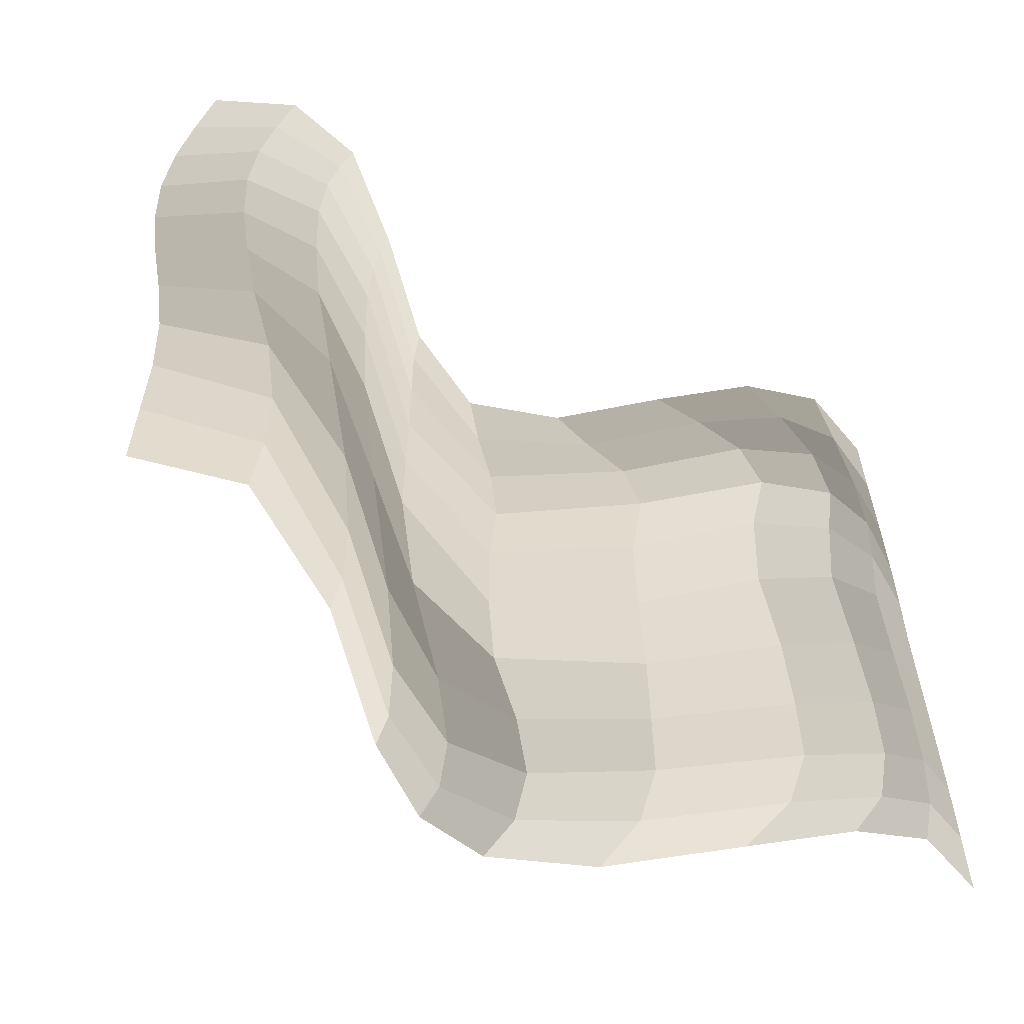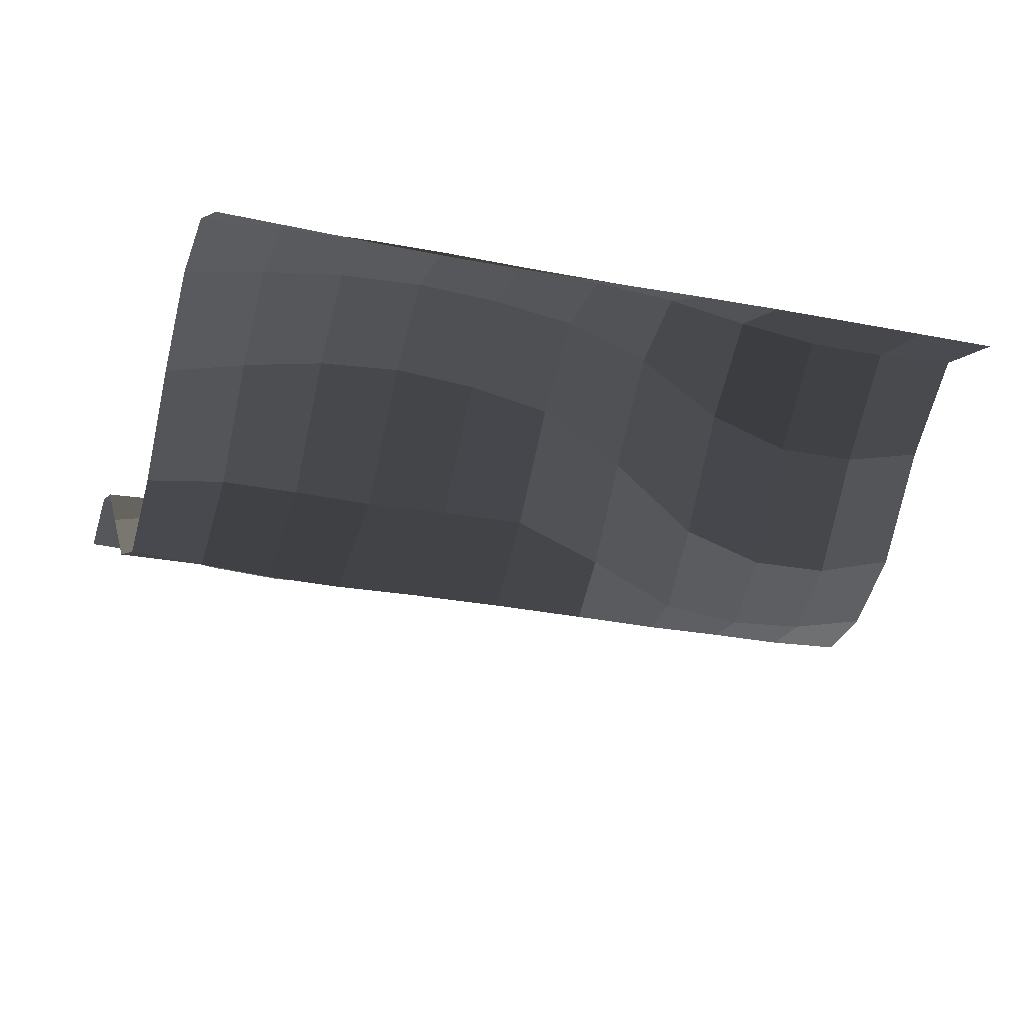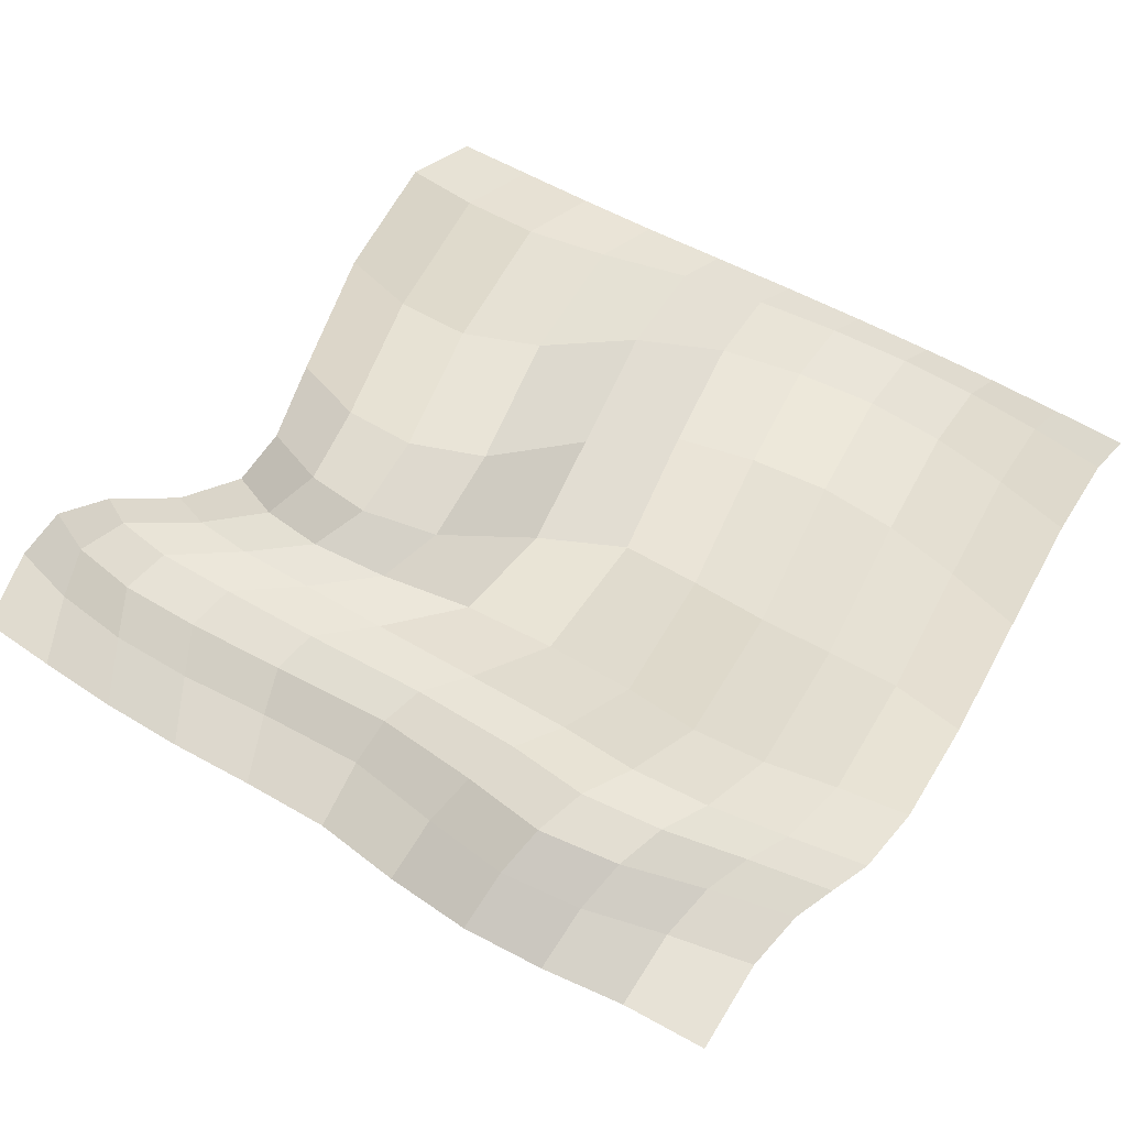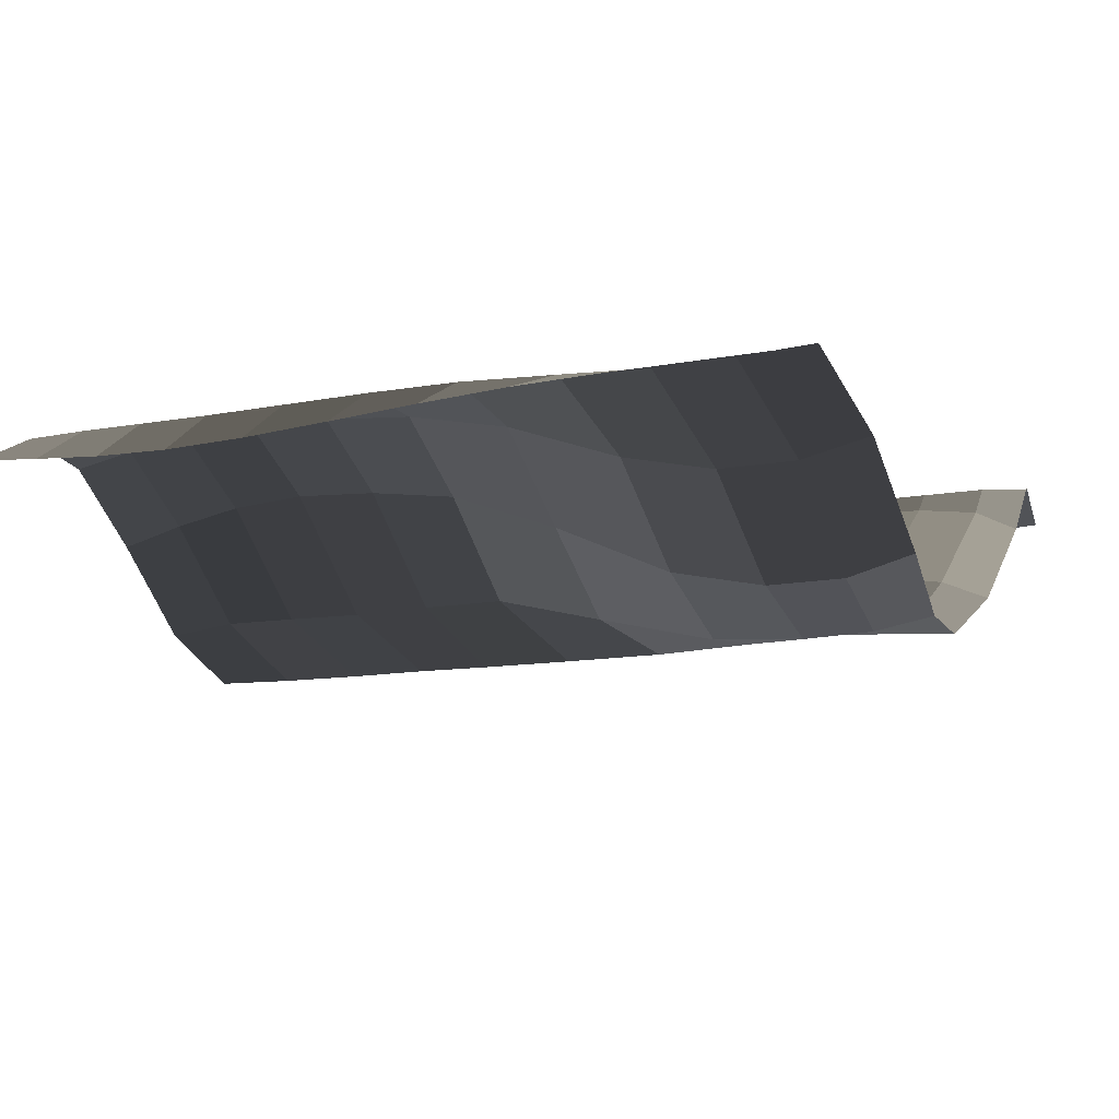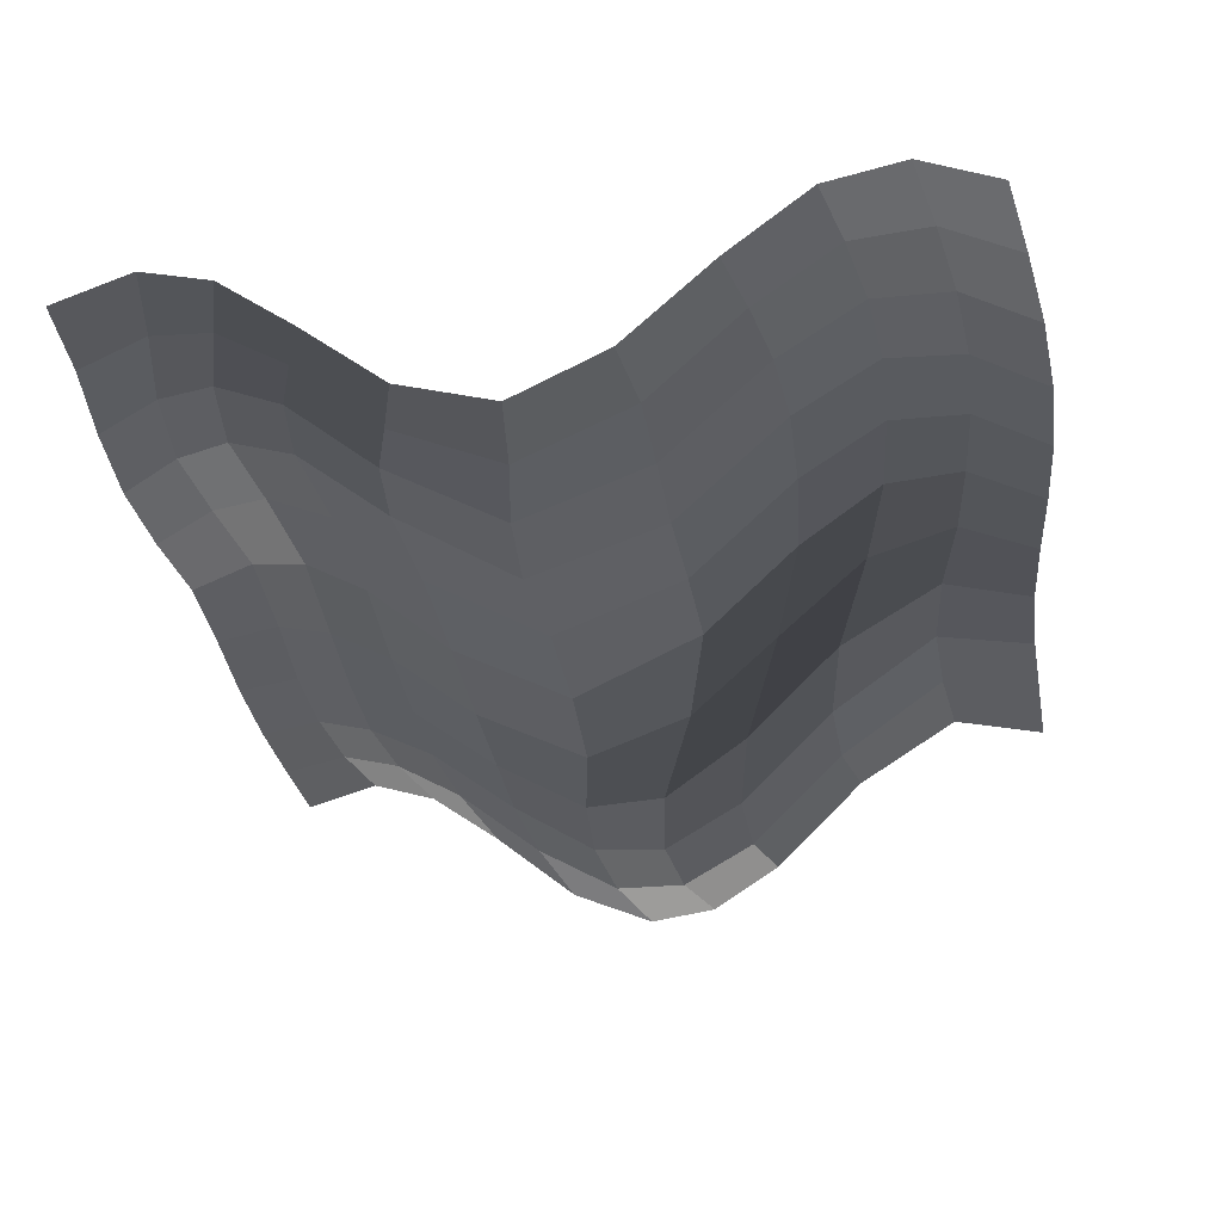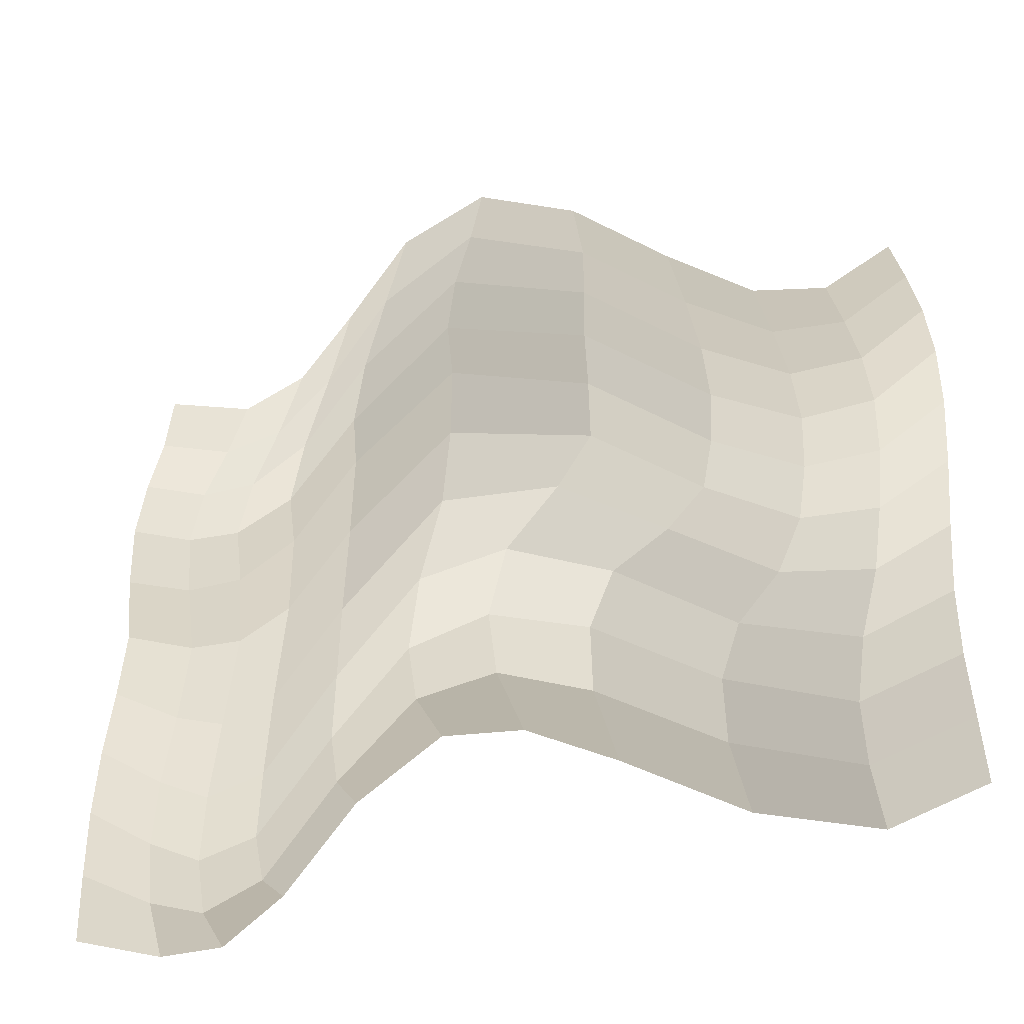
<metadata>
{"format":"obj","ext":"obj","renderer":"f3d","projection":"perspective","resolution":1024,"background":"white","views":[{"elev":-60.9,"azim":148.7,"up":"+Z"},{"elev":-24.8,"azim":71.6,"up":"+Y"},{"elev":52.7,"azim":-56.6,"up":"+Y"},{"elev":-10.7,"azim":116.5,"up":"+Y"},{"elev":-37.2,"azim":10.8,"up":"+Y"},{"elev":-51.6,"azim":13.8,"up":"+Z"}]}
</metadata>
<code>
o Plane_Plane.001
v -3.9 0.7407 3.9
v 4.026 0.6166 3.943
v -3.901 0.7404 -3.901
v 3.9 0.7104 -3.9
v -3.146 0.9998 3.905
v -2.44 0.7493 3.919
v -1.696 0.1034 3.926
v -0.8769 -0.6563 3.92
v 0.02796 -0.9988 3.923
v 0.9058 -0.5996 3.943
v 1.744 0.1936 3.963
v 2.546 0.84 3.971
v 3.304 0.9831 3.963
v 3.013 0.9943 -3.949
v 1.991 0.4276 -4.058
v 1.086 -0.4467 -4.114
v 0.4233 -0.9025 -4.065
v -0.2199 -0.9805 -4.054
v -1.045 -0.5206 -4.149
v -1.9 0.3022 -4.218
v -2.605 0.8482 -4.149
v -3.224 0.9982 -3.997
v -3.94 0.7136 -3.157
v -3.968 0.6938 -2.403
v -3.968 0.6938 -1.623
v -3.94 0.7136 -0.8171
v -3.926 0.7233 0.004818
v -4 0.6702 0.7992
v -4.037 0.6425 1.586
v -4 0.6702 2.359
v -3.926 0.7234 3.125
v 4.13 0.5315 3.199
v 4.213 0.4597 2.447
v 4.244 0.4313 1.678
v 4.213 0.4597 0.8872
v 4.13 0.5315 0.07877
v 4.026 0.6166 -0.737
v 3.937 0.6843 -1.548
v 3.9 0.7105 -2.34
v 3.9 0.7105 -3.12
v -3.3 0.9908 3.155
v -3.473 0.9526 2.408
v -3.547 0.9275 1.642
v -3.473 0.9526 0.8478
v -3.361 0.9807 -0.02248
v -3.401 0.9719 -1.014
v -3.46 0.9564 -1.878
v -3.46 0.9564 -2.658
v -3.385 0.9755 -3.369
v -2.693 0.8911 3.188
v -2.946 0.9764 2.457
v -3.055 0.9941 1.697
v -2.946 0.9764 0.8964
v -2.856 0.953 -0.08508
v -2.931 0.973 -1.221
v -2.985 0.9842 -2.164
v -2.985 0.9842 -2.944
v -2.867 0.9564 -3.614
v -1.987 0.3838 3.202
v -2.275 0.6307 2.478
v -2.406 0.7265 1.723
v -2.283 0.6364 0.9105
v -2.247 0.6083 -0.1616
v -2.325 0.6682 -1.342
v -2.35 0.6871 -2.3
v -2.35 0.6871 -3.08
v -2.205 0.5749 -3.724
v -1.124 -0.4519 3.191
v -1.379 -0.2122 2.459
v -1.489 -0.1032 1.699
v -1.404 -0.1882 0.8754
v -1.405 -0.1864 -0.1878
v -1.426 -0.1664 -1.272
v -1.425 -0.1668 -2.164
v -1.425 -0.1666 -2.944
v -1.307 -0.2817 -3.614
v -0.08067 -0.9983 3.189
v -0.2324 -0.978 2.449
v -0.2999 -0.9616 1.686
v -0.2325 -0.9779 0.8859
v -0.2314 -0.9782 -0.06066
v -0.2896 -0.9644 -1.03
v -0.4864 -0.8941 -1.964
v -0.5672 -0.855 -2.789
v -0.4698 -0.9014 -3.478
v 0.9804 -0.5382 3.203
v 0.975 -0.5428 2.46
v 0.9634 -0.5525 1.696
v 0.9779 -0.5404 0.9012
v 0.9804 -0.5382 0.08174
v 0.7058 -0.7466 -0.8548
v 0.2891 -0.952 -1.851
v 0.148 -0.9856 -2.702
v 0.2159 -0.9718 -3.418
v 1.873 0.3182 3.227
v 1.975 0.4139 2.483
v 2.016 0.4503 1.716
v 1.975 0.4139 0.9225
v 1.872 0.318 0.1071
v 1.549 0.0003771 -0.8022
v 1.105 -0.4289 -1.769
v 0.9169 -0.5907 -2.633
v 0.9225 -0.5862 -3.408
v 2.684 0.9068 3.238
v 2.796 0.9481 2.496
v 2.842 0.9617 1.732
v 2.796 0.9481 0.9364
v 2.684 0.9068 0.118
v 2.429 0.7707 -0.7613
v 2.042 0.4737 -1.7
v 1.866 0.3117 -2.554
v 1.866 0.3117 -3.334
v 3.433 0.9514 3.227
v 3.536 0.9147 2.483
v 3.576 0.8976 1.716
v 3.536 0.9147 0.9225
v 3.433 0.9514 0.1071
v 3.296 0.9845 -0.7206
v 3.077 0.9991 -1.587
v 2.952 0.9861 -2.416
v 2.951 0.9858 -3.197
f 121 40 4 14
f 23 49 22 3
f 49 58 21 22
f 58 67 20 21
f 67 76 19 20
f 76 85 18 19
f 85 94 17 18
f 94 103 16 17
f 103 112 15 16
f 112 121 14 15
f 12 13 113 104
f 104 113 114 105
f 105 114 115 106
f 106 115 116 107
f 107 116 117 108
f 108 117 118 109
f 109 118 119 110
f 110 119 120 111
f 111 120 121 112
f 11 12 104 95
f 95 104 105 96
f 96 105 106 97
f 97 106 107 98
f 98 107 108 99
f 99 108 109 100
f 100 109 110 101
f 101 110 111 102
f 102 111 112 103
f 10 11 95 86
f 86 95 96 87
f 87 96 97 88
f 88 97 98 89
f 89 98 99 90
f 90 99 100 91
f 91 100 101 92
f 92 101 102 93
f 93 102 103 94
f 9 10 86 77
f 77 86 87 78
f 78 87 88 79
f 79 88 89 80
f 80 89 90 81
f 81 90 91 82
f 82 91 92 83
f 83 92 93 84
f 84 93 94 85
f 8 9 77 68
f 68 77 78 69
f 69 78 79 70
f 70 79 80 71
f 71 80 81 72
f 72 81 82 73
f 73 82 83 74
f 74 83 84 75
f 75 84 85 76
f 7 8 68 59
f 59 68 69 60
f 60 69 70 61
f 61 70 71 62
f 62 71 72 63
f 63 72 73 64
f 64 73 74 65
f 65 74 75 66
f 66 75 76 67
f 6 7 59 50
f 50 59 60 51
f 51 60 61 52
f 52 61 62 53
f 53 62 63 54
f 54 63 64 55
f 55 64 65 56
f 56 65 66 57
f 57 66 67 58
f 5 6 50 41
f 41 50 51 42
f 42 51 52 43
f 43 52 53 44
f 44 53 54 45
f 45 54 55 46
f 46 55 56 47
f 47 56 57 48
f 48 57 58 49
f 1 5 41 31
f 31 41 42 30
f 30 42 43 29
f 29 43 44 28
f 28 44 45 27
f 27 45 46 26
f 26 46 47 25
f 25 47 48 24
f 24 48 49 23
f 13 2 32 113
f 113 32 33 114
f 114 33 34 115
f 115 34 35 116
f 116 35 36 117
f 117 36 37 118
f 118 37 38 119
f 119 38 39 120
f 120 39 40 121

</code>
